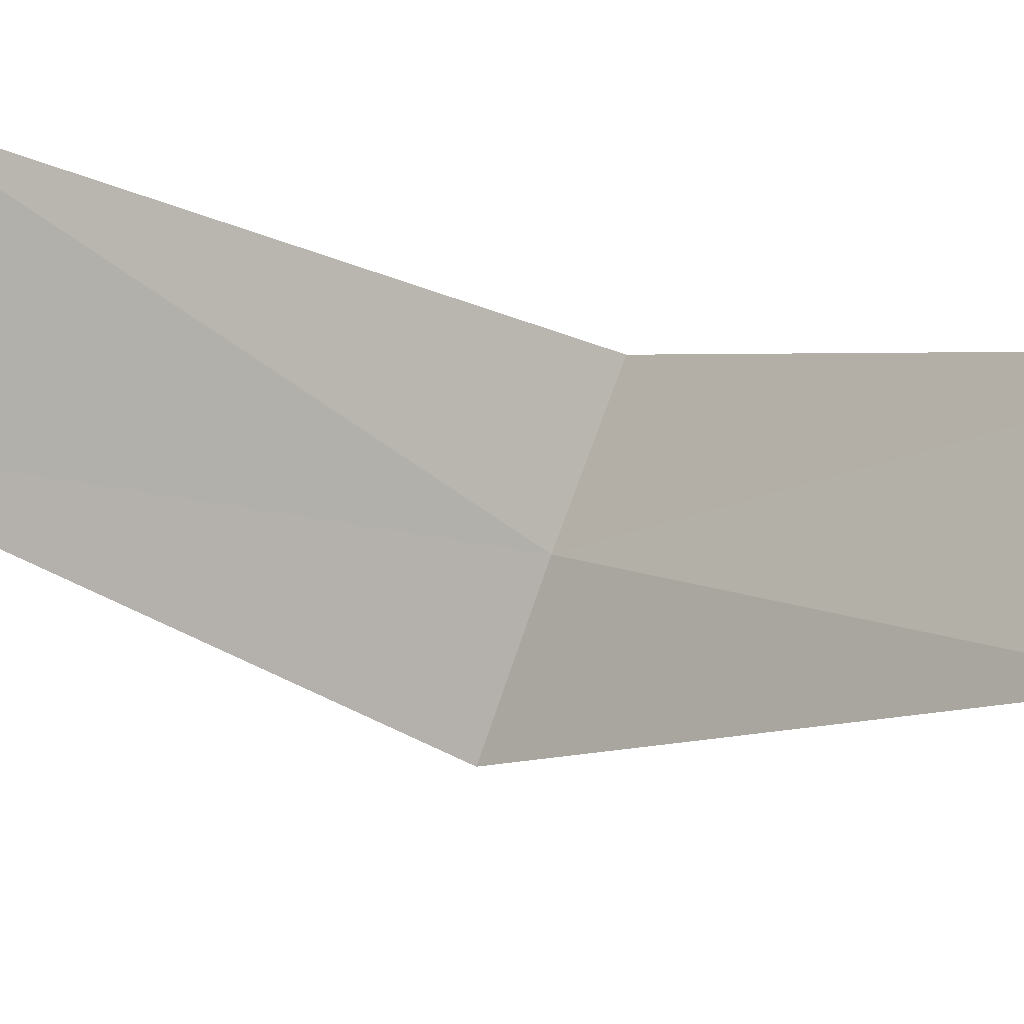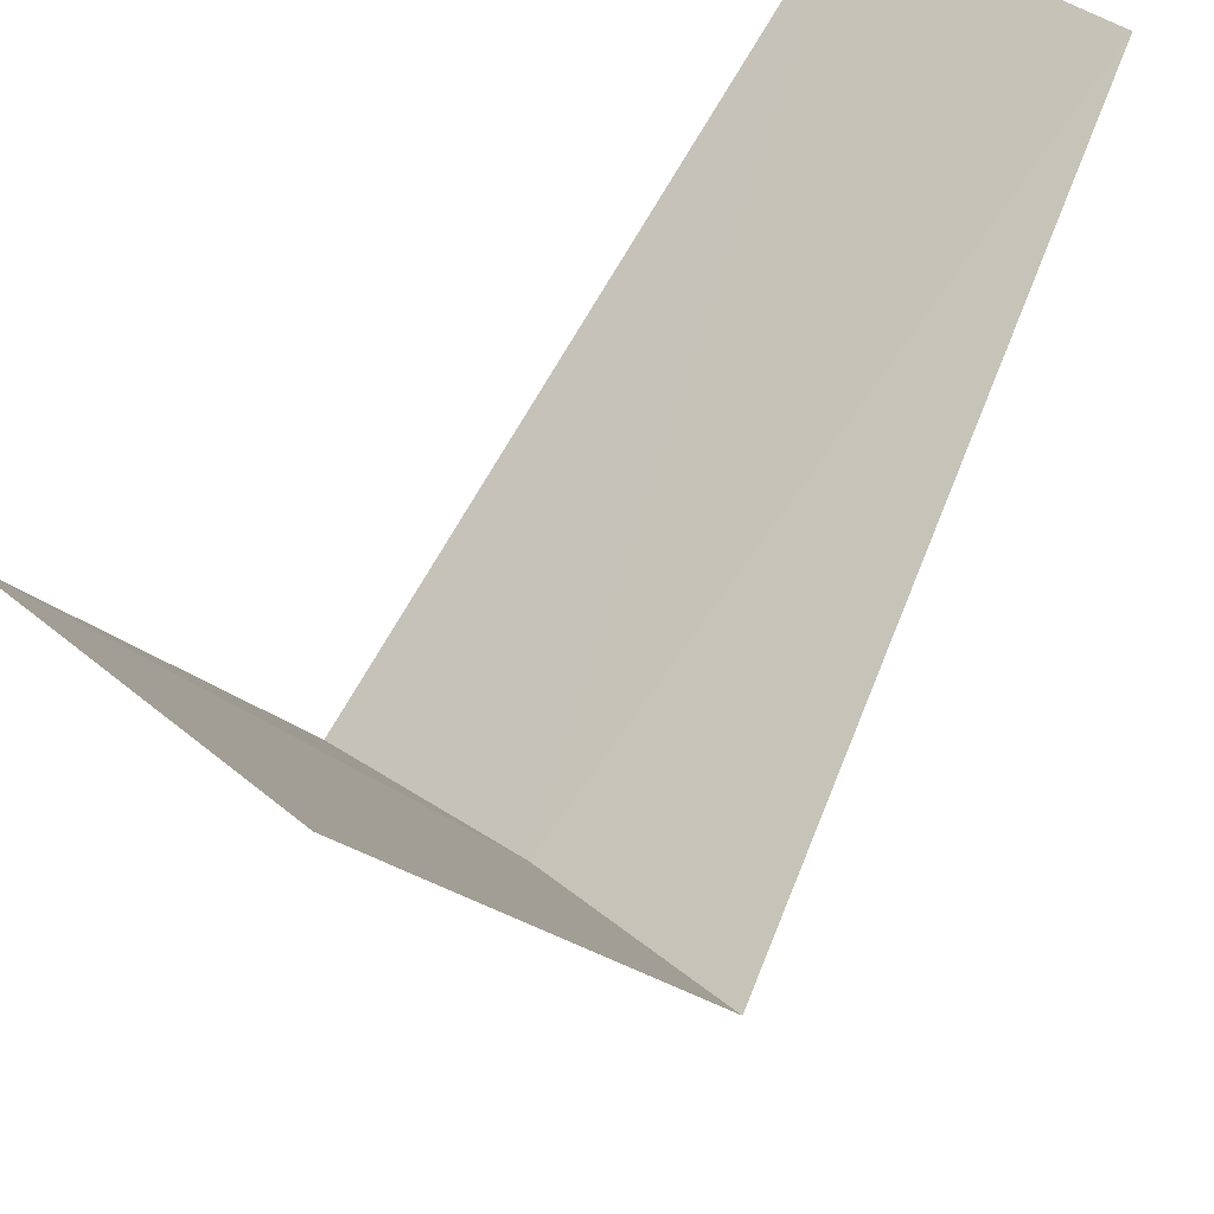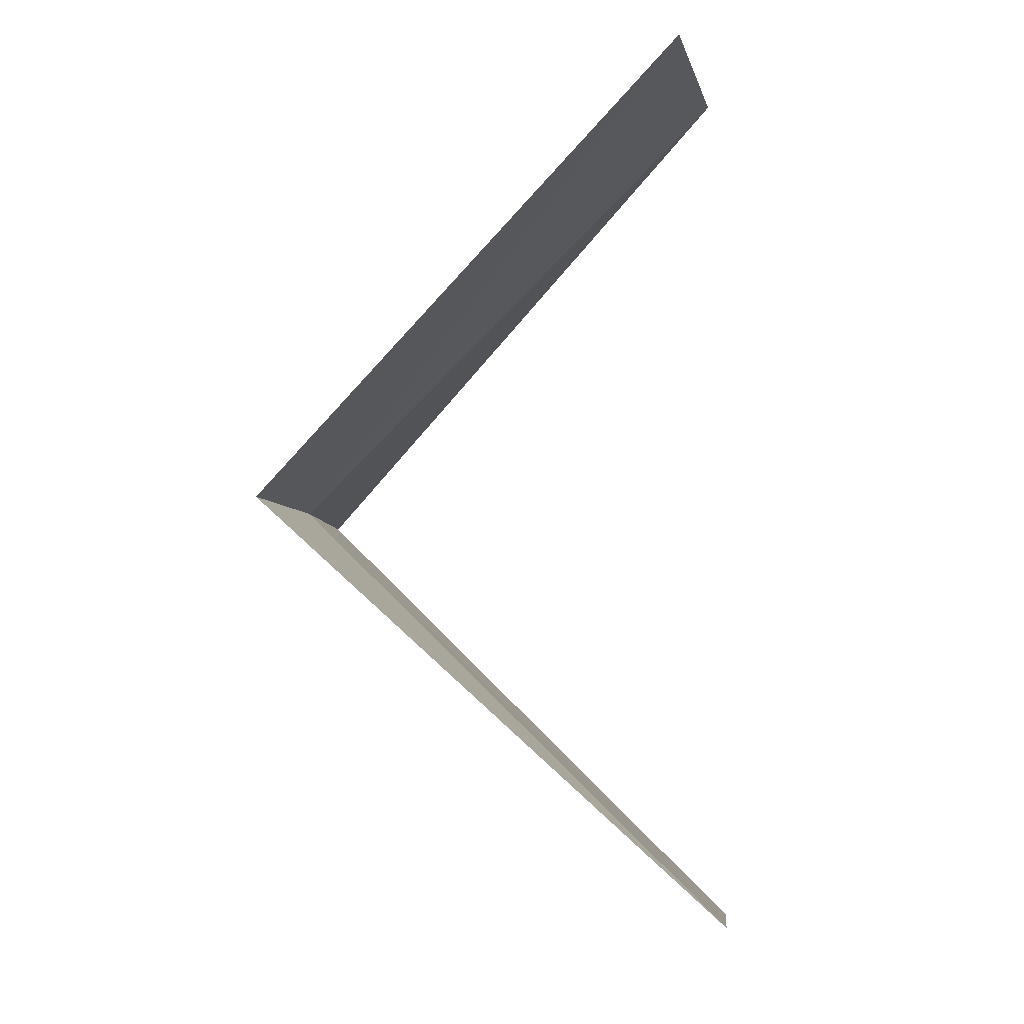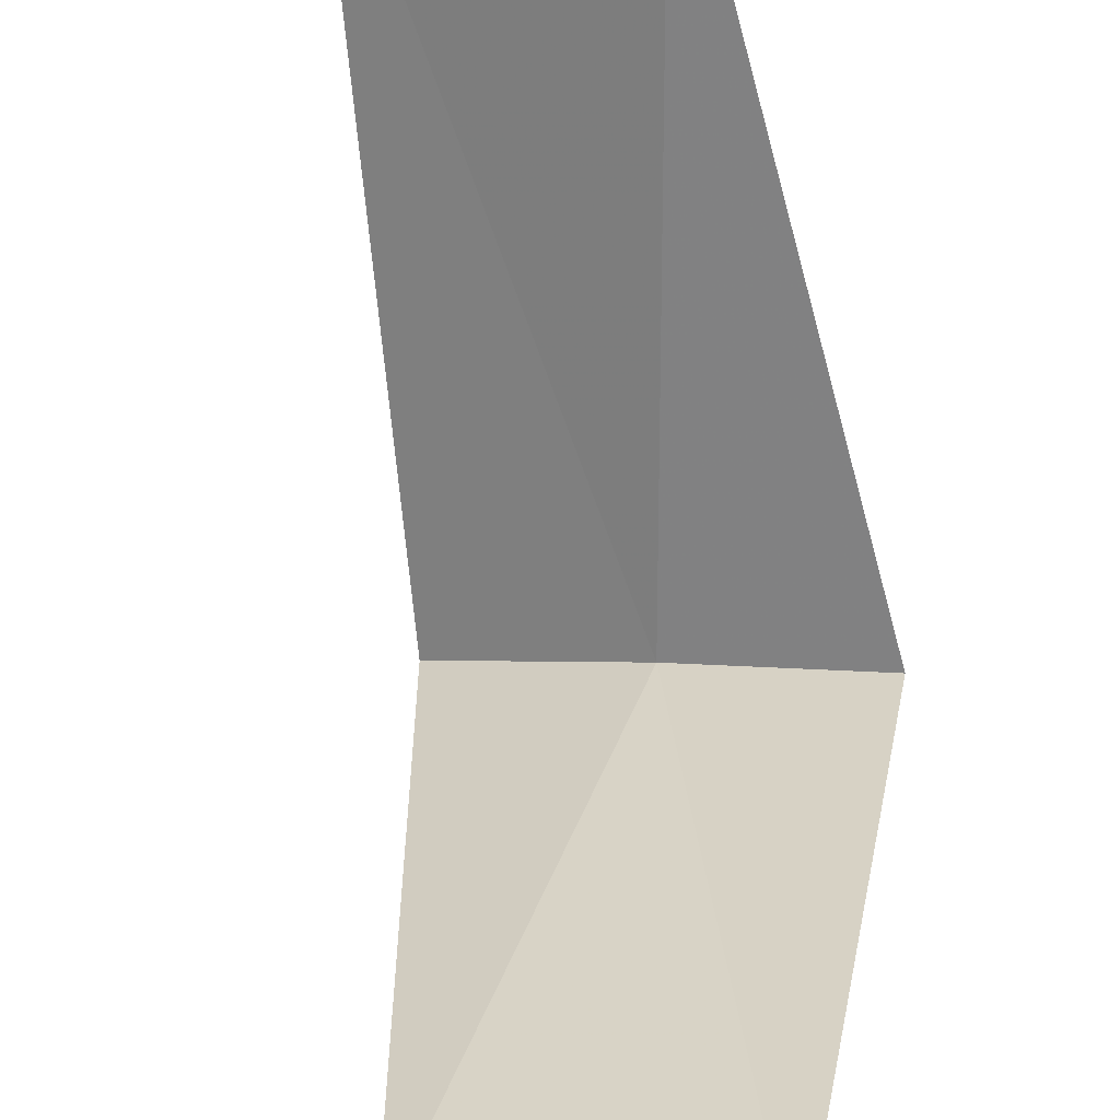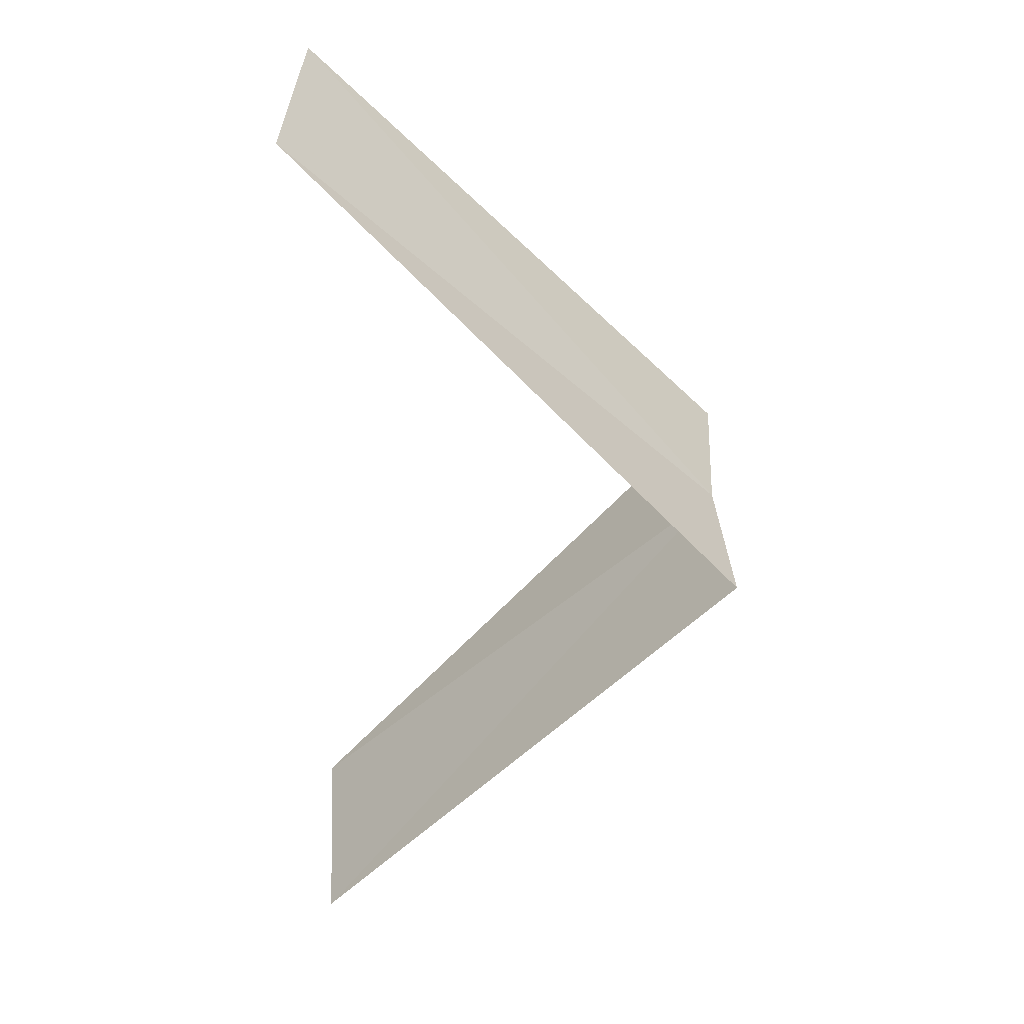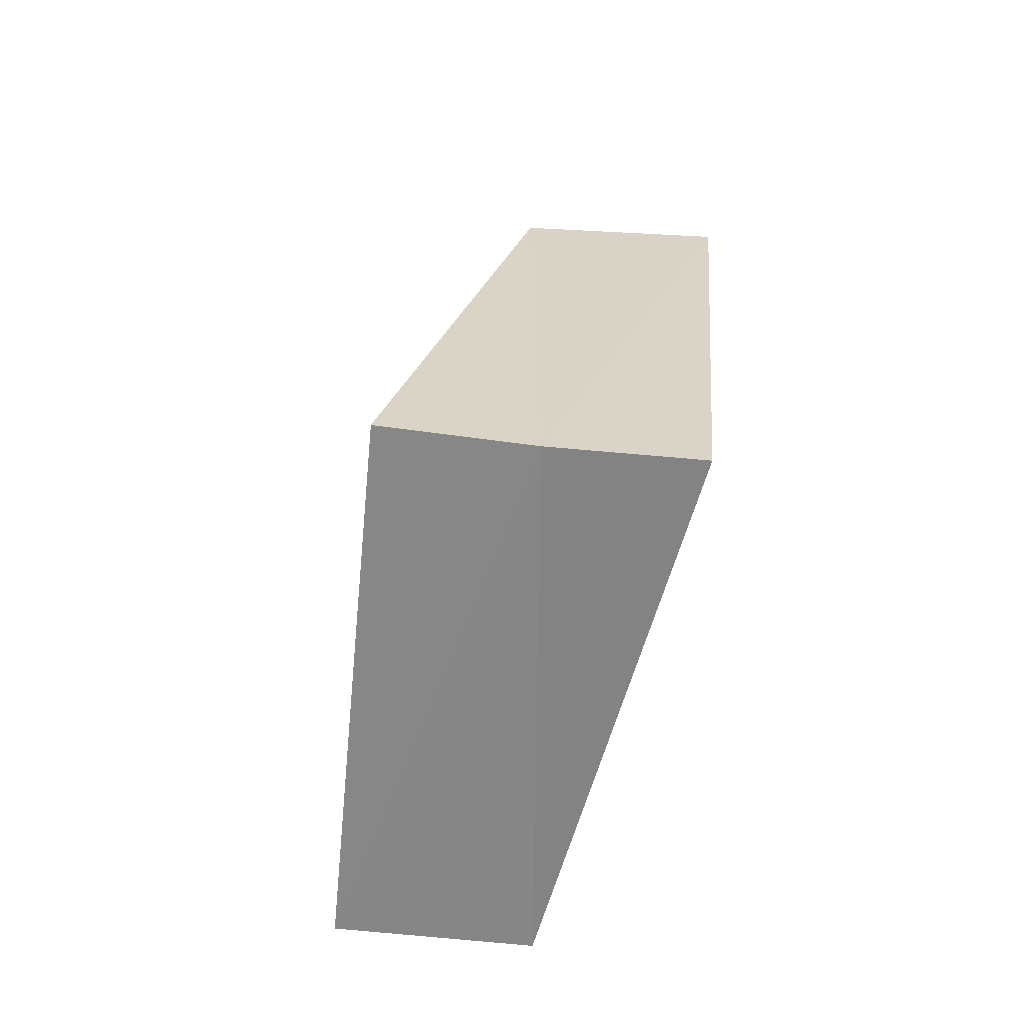
<metadata>
{"format":"obj","ext":"obj","renderer":"f3d","projection":"perspective","resolution":1024,"background":"white","views":[{"elev":65.9,"azim":-63.7,"up":"+Y"},{"elev":31.5,"azim":-135.8,"up":"+Y"},{"elev":-12.4,"azim":110.2,"up":"+Z"},{"elev":74.1,"azim":10.5,"up":"+Y"},{"elev":41.1,"azim":-79.7,"up":"+Z"},{"elev":-17.1,"azim":10.1,"up":"+Z"}]}
</metadata>
<code>
v -0.5621 2.947 27.56
v -1.236 3.804 26.6
v -0.7495 3.929 26.56
v -0.9271 2.853 27.6
v -0.1884 2.994 27.52
v -0.7495 3.929 28.56
v -0.2512 3.992 28.52
f 1 3 2
f 1 2 4
f 1 5 3
f 1 4 6
f 1 7 5
f 1 6 7

</code>
